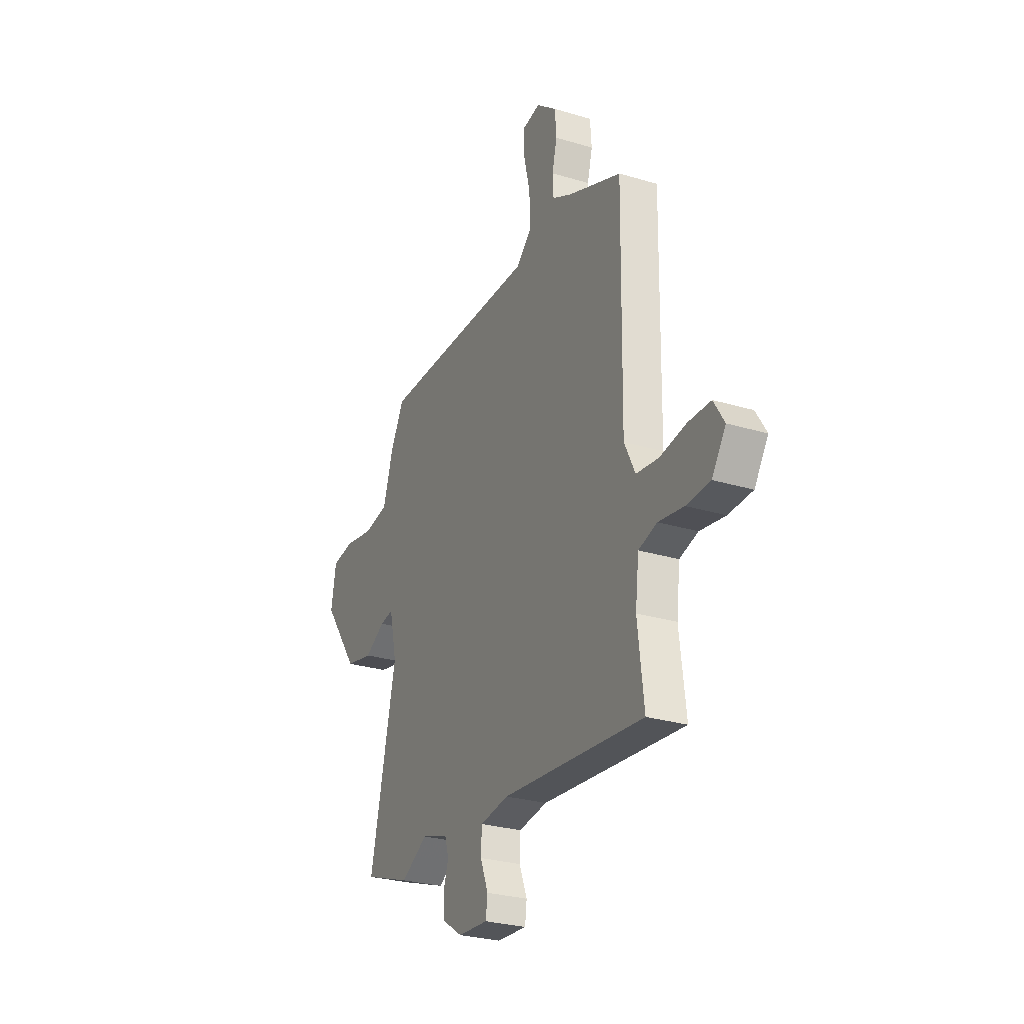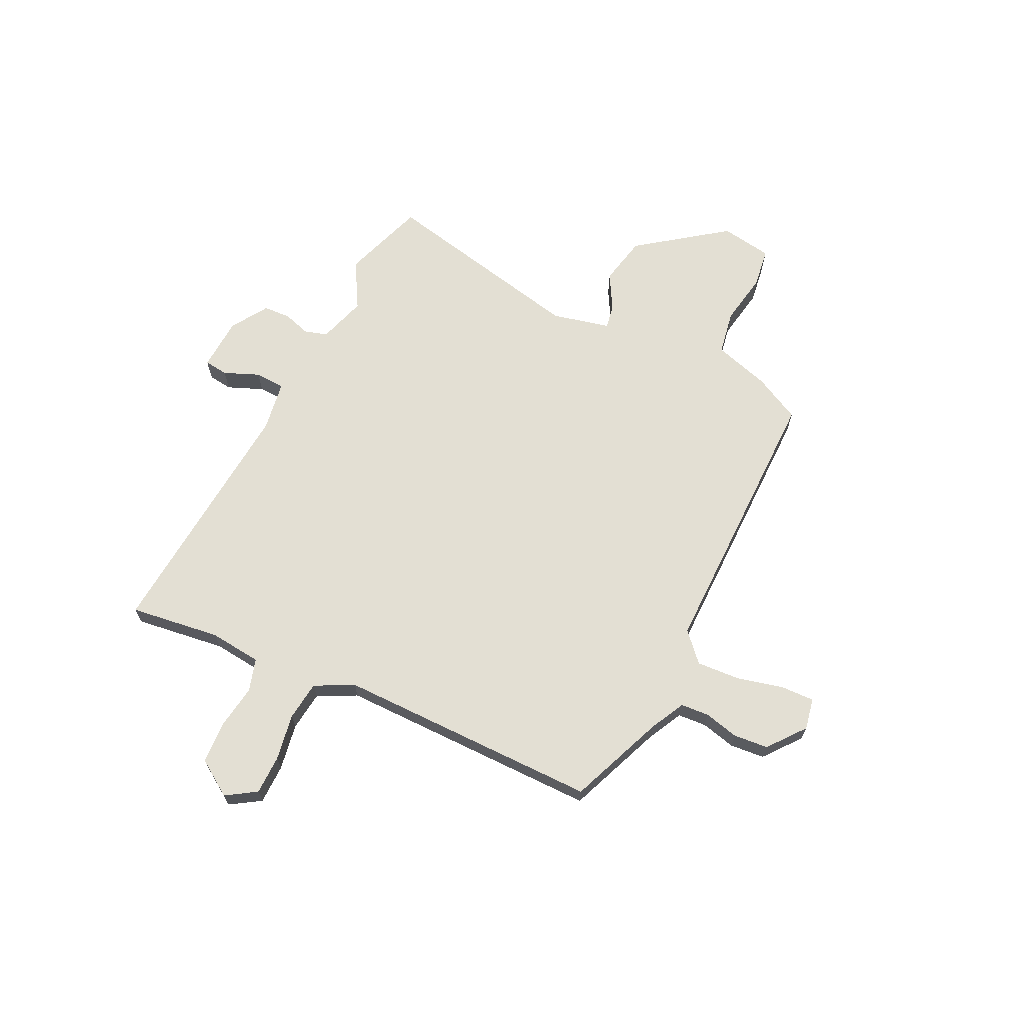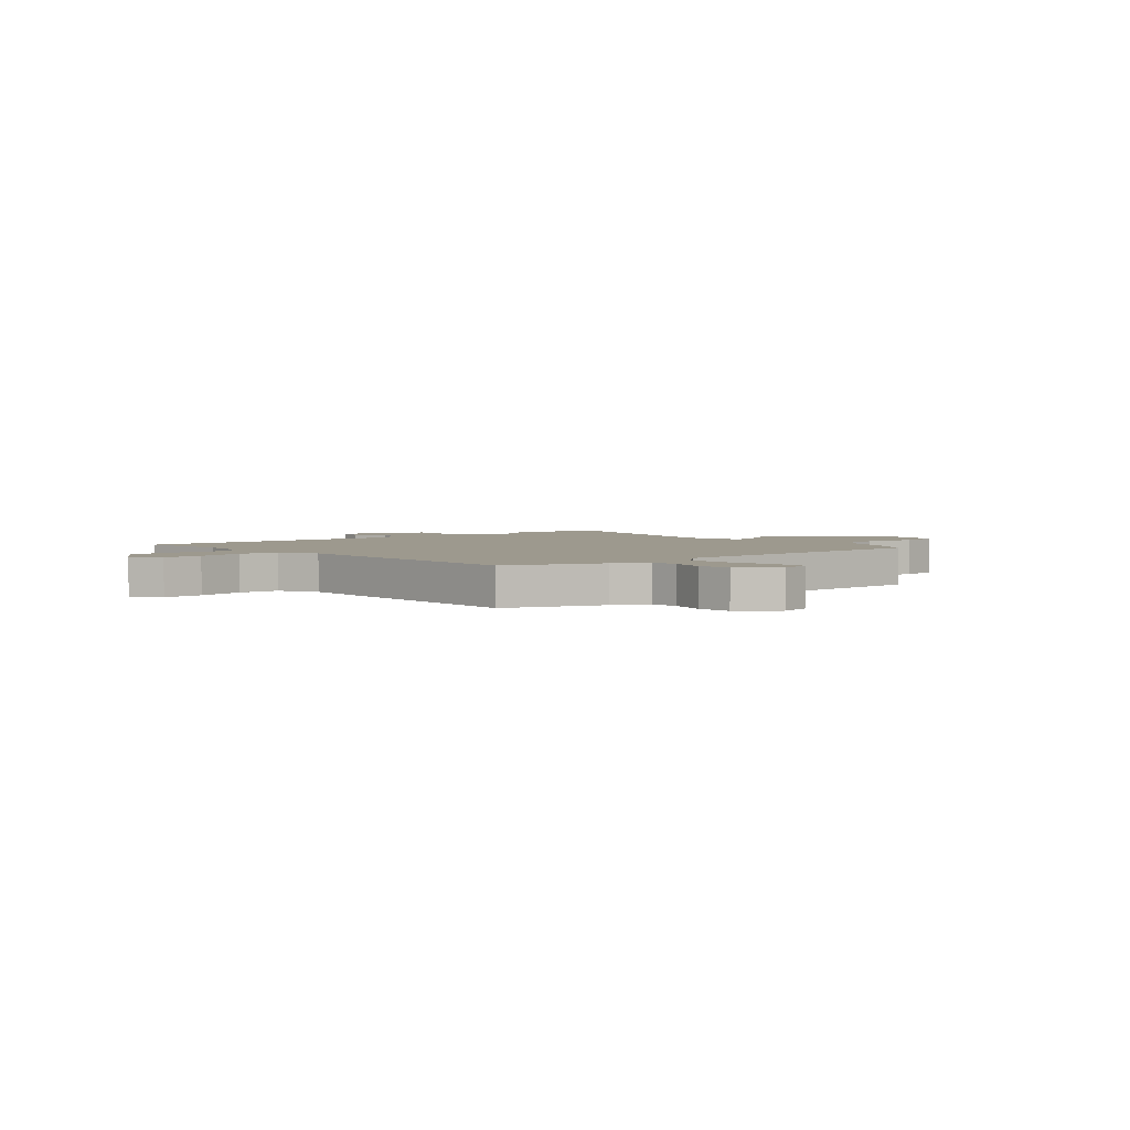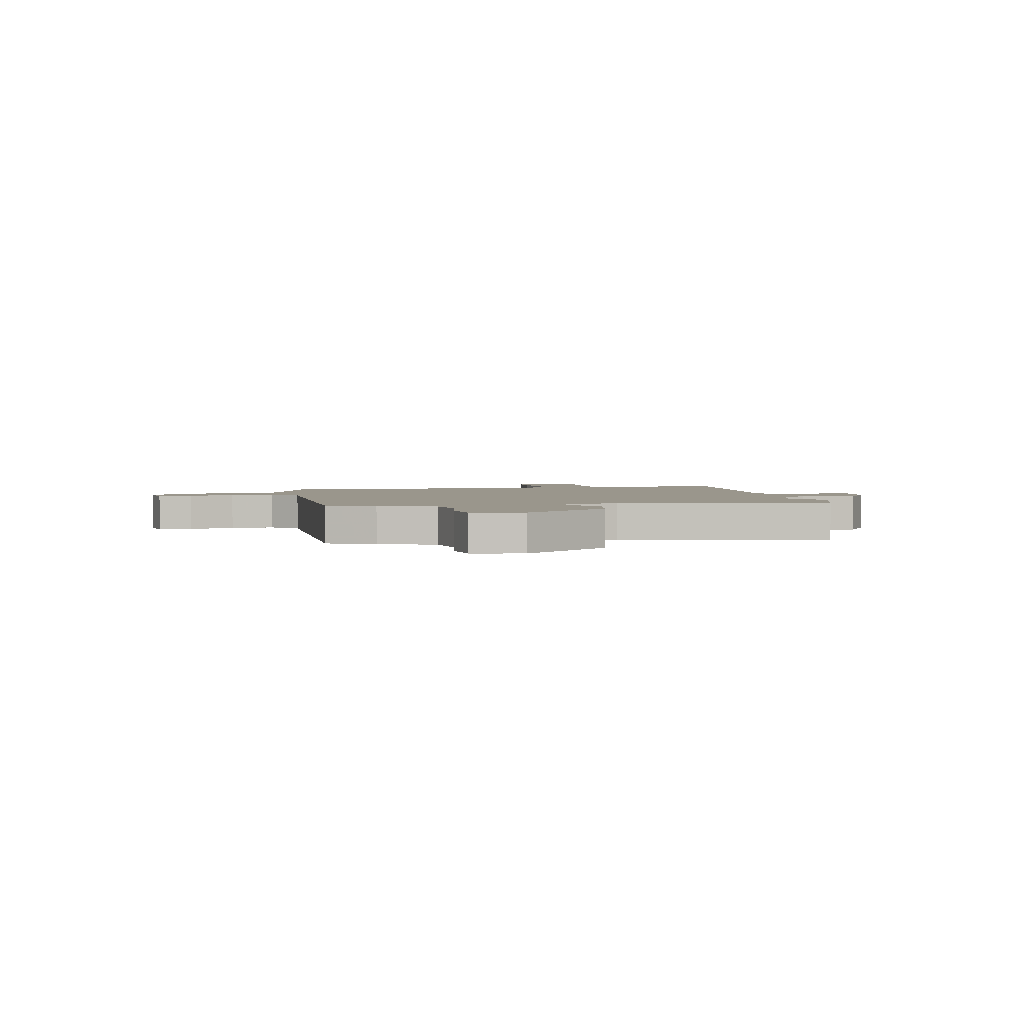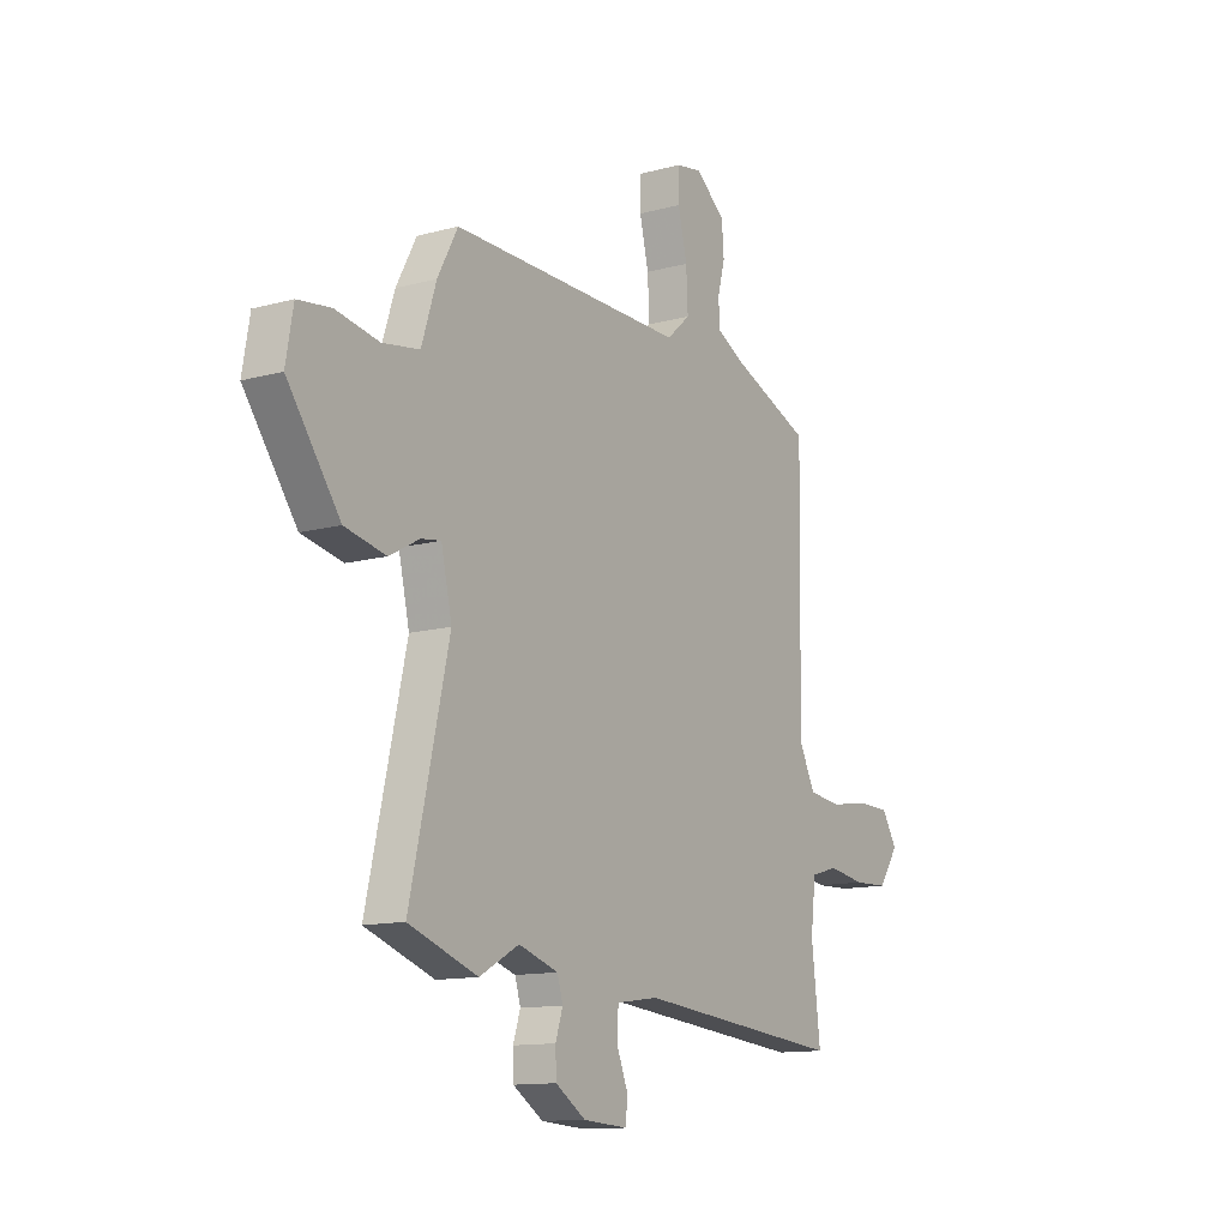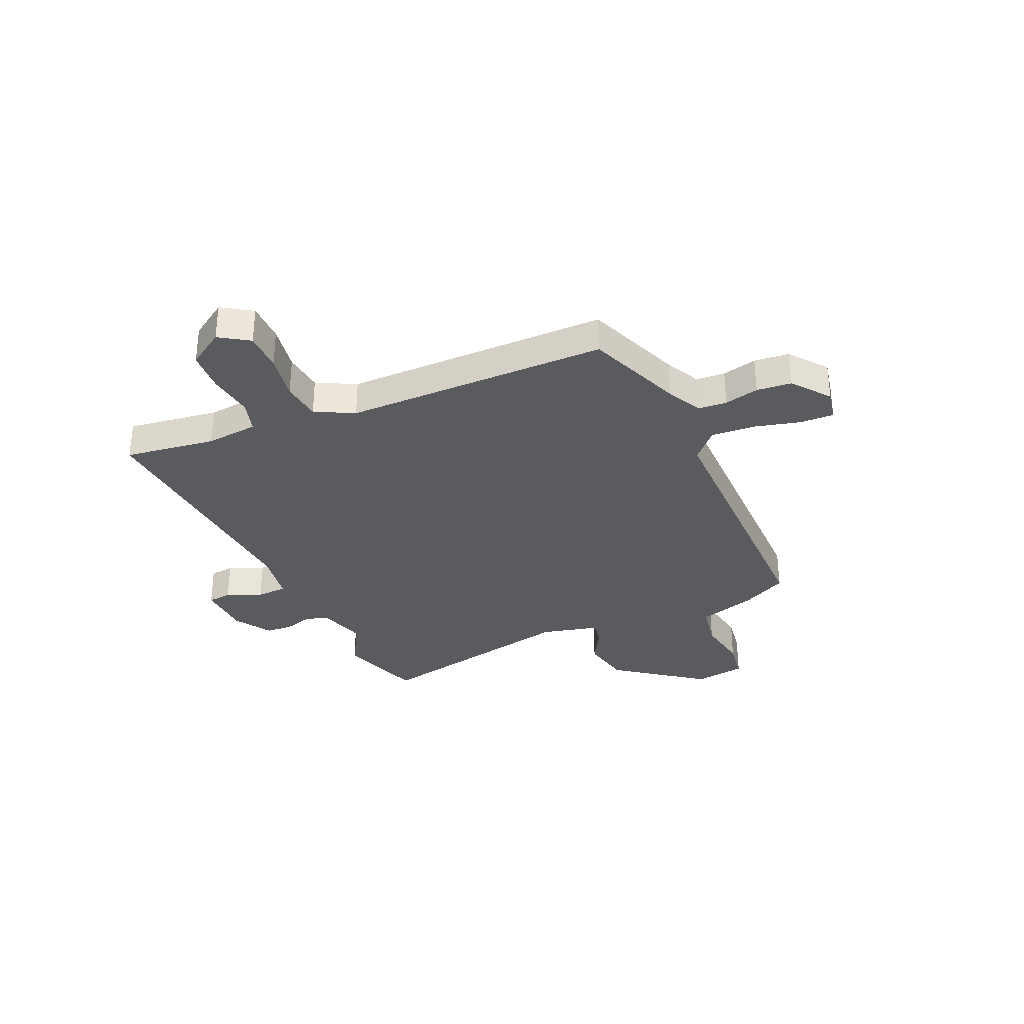
<metadata>
{"format":"obj","ext":"obj","renderer":"f3d","projection":"perspective","resolution":1024,"background":"white","views":[{"elev":-27.8,"azim":-114.7,"up":"+Z"},{"elev":67.0,"azim":-64.9,"up":"+Y"},{"elev":3.3,"azim":-42.1,"up":"+Y"},{"elev":2.5,"azim":77.5,"up":"+Y"},{"elev":-12.5,"azim":122.8,"up":"+Z"},{"elev":-32.8,"azim":-67.2,"up":"+Y"}]}
</metadata>
<code>
v 0.572 0.07 -0.474
v 0.412 0.07 -0.531
v 0.32 0.07 -0.48
v 0.228 0.07 -0.51
v 0.215 0.07 -0.554
v 0.232 0.07 -0.606
v 0.23 0.07 -0.659
v 0.16 0.07 -0.705
v 0.057 0.07 -0.712
v 0.051 0.07 -0.666
v 0.078 0.07 -0.598
v 0.075 0.07 -0.54
v -0.023 0.07 -0.526
v -0.508 0.07 -0.573
v -0.487 0.07 -0.398
v -0.499 0.07 -0.298
v -0.562 0.07 -0.28
v -0.648 0.07 -0.294
v -0.729 0.07 -0.291
v -0.776 0.07 -0.222
v -0.74 0.07 -0.164
v -0.664 0.07 -0.162
v -0.574 0.07 -0.176
v -0.498 0.07 -0.166
v -0.461 0.07 -0.091
v -0.469 0.07 0.415
v -0.285 0.07 0.491
v -0.219 0.07 0.526
v -0.216 0.07 0.581
v -0.233 0.07 0.647
v -0.228 0.07 0.714
v -0.158 0.07 0.771
v -0.097 0.07 0.76
v -0.098 0.07 0.695
v -0.119 0.07 0.606
v -0.123 0.07 0.522
v -0.068 0.07 0.473
v 0.478 0.07 0.483
v 0.525 0.07 0.394
v 0.559 0.07 0.286
v 0.645 0.07 0.272
v 0.746 0.07 0.291
v 0.823 0.07 0.281
v 0.84 0.07 0.182
v 0.718 0.07 0.012
v 0.623 0.07 -0.009
v 0.553 0.07 0.029
v 0.507 0.07 0.036
v 0.482 0.07 -0.076
v 0.572 0 -0.474
v 0.412 0 -0.531
v 0.32 0 -0.48
v 0.228 0 -0.51
v 0.215 0 -0.554
v 0.232 0 -0.606
v 0.23 0 -0.659
v 0.16 0 -0.705
v 0.057 0 -0.712
v 0.051 0 -0.666
v 0.078 0 -0.598
v 0.075 0 -0.54
v -0.023 0 -0.526
v -0.508 0 -0.573
v -0.487 0 -0.398
v -0.499 0 -0.298
v -0.562 0 -0.28
v -0.648 0 -0.294
v -0.729 0 -0.291
v -0.776 0 -0.222
v -0.74 0 -0.164
v -0.664 0 -0.162
v -0.574 0 -0.176
v -0.498 0 -0.166
v -0.461 0 -0.091
v -0.469 0 0.415
v -0.285 0 0.491
v -0.219 0 0.526
v -0.216 0 0.581
v -0.233 0 0.647
v -0.228 0 0.714
v -0.158 0 0.771
v -0.097 0 0.76
v -0.098 0 0.695
v -0.119 0 0.606
v -0.123 0 0.522
v -0.068 0 0.473
v 0.478 0 0.483
v 0.525 0 0.394
v 0.559 0 0.286
v 0.645 0 0.272
v 0.746 0 0.291
v 0.823 0 0.281
v 0.84 0 0.182
v 0.718 0 0.012
v 0.623 0 -0.009
v 0.553 0 0.029
v 0.507 0 0.036
v 0.482 0 -0.076
f 44 45 46 47
f 44 47 48
f 41 42 43 44
f 40 41 44 48
f 37 38 39 40
f 37 40 48 49
f 32 33 34 35
f 32 35 36
f 29 30 31 32
f 28 29 32 36
f 27 28 36 37
f 25 26 27 37
f 20 21 22 23
f 20 23 24
f 17 18 19 20
f 17 20 24
f 16 17 24
f 15 16 24 25
f 13 14 15
f 12 13 15 25
f 8 9 10 11
f 8 11 12
f 5 6 7 8
f 4 5 8 12
f 3 4 12 25
f 1 2 3
f 25 37 49
f 1 3 25 49
f 96 95 94 93
f 97 96 93
f 93 92 91 90
f 97 93 90 89
f 89 88 87 86
f 98 97 89 86
f 84 83 82 81
f 85 84 81
f 81 80 79 78
f 85 81 78 77
f 86 85 77 76
f 86 76 75 74
f 72 71 70 69
f 73 72 69
f 69 68 67 66
f 73 69 66
f 73 66 65
f 74 73 65 64
f 64 63 62
f 74 64 62 61
f 60 59 58 57
f 61 60 57
f 57 56 55 54
f 61 57 54 53
f 74 61 53 52
f 52 51 50
f 98 86 74
f 98 74 52 50
f 1 50 51 2
f 2 51 52 3
f 3 52 53 4
f 4 53 54 5
f 5 54 55 6
f 6 55 56 7
f 7 56 57 8
f 8 57 58 9
f 9 58 59 10
f 10 59 60 11
f 11 60 61 12
f 12 61 62 13
f 13 62 63 14
f 14 63 64 15
f 15 64 65 16
f 16 65 66 17
f 17 66 67 18
f 18 67 68 19
f 19 68 69 20
f 20 69 70 21
f 21 70 71 22
f 22 71 72 23
f 23 72 73 24
f 24 73 74 25
f 25 74 75 26
f 26 75 76 27
f 27 76 77 28
f 28 77 78 29
f 29 78 79 30
f 30 79 80 31
f 31 80 81 32
f 32 81 82 33
f 33 82 83 34
f 34 83 84 35
f 35 84 85 36
f 36 85 86 37
f 37 86 87 38
f 38 87 88 39
f 39 88 89 40
f 40 89 90 41
f 41 90 91 42
f 42 91 92 43
f 43 92 93 44
f 44 93 94 45
f 45 94 95 46
f 46 95 96 47
f 47 96 97 48
f 48 97 98 49
f 49 98 50 1

</code>
